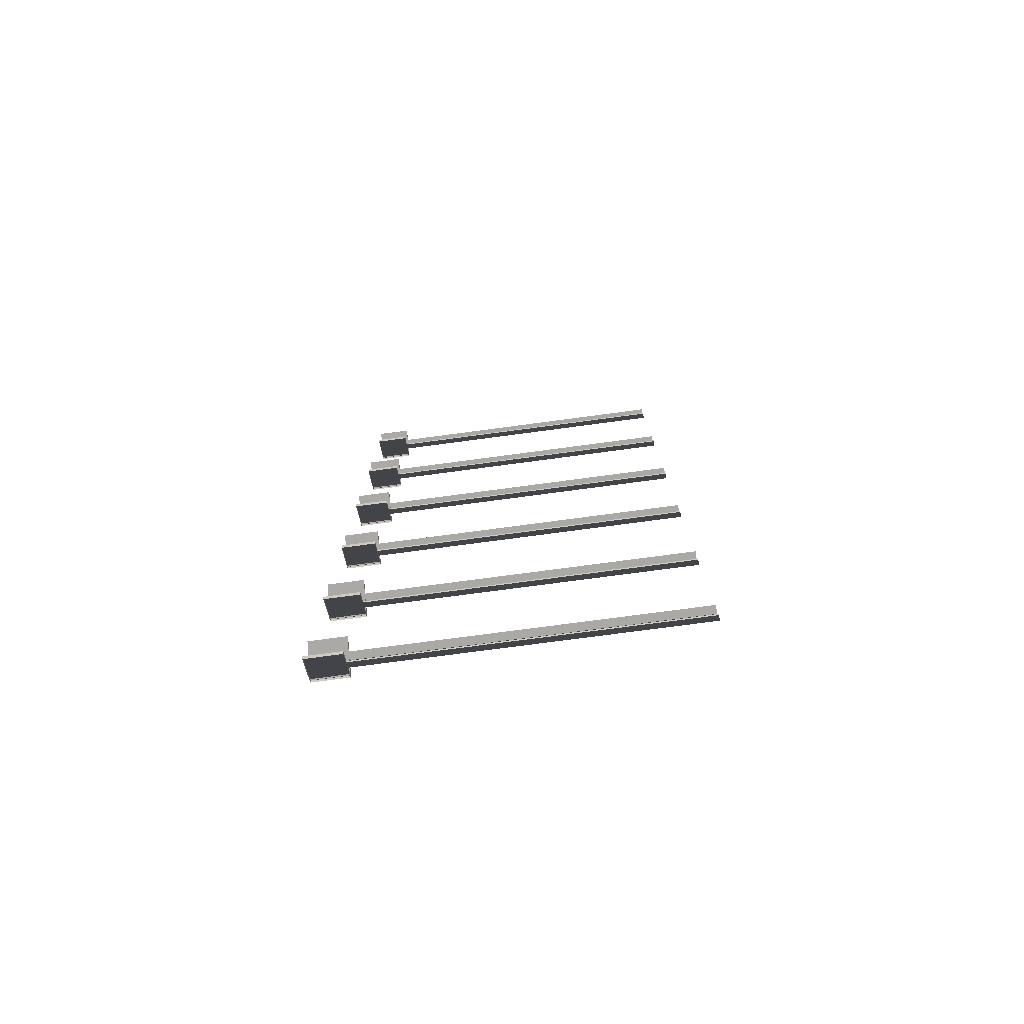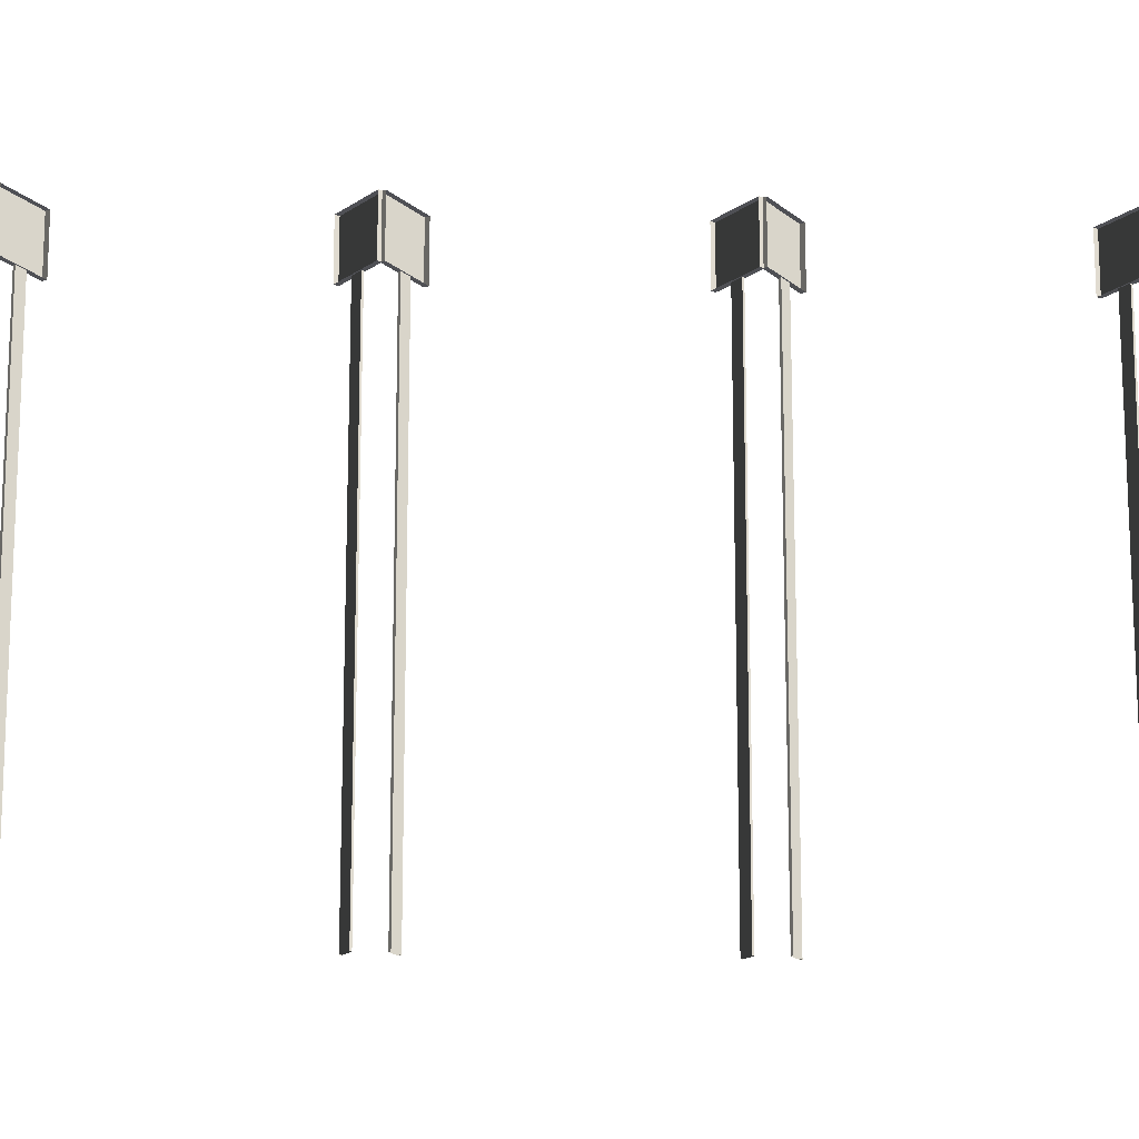
<metadata>
{"format":"obj","ext":"obj","renderer":"f3d","projection":"perspective","resolution":1024,"background":"white","views":[{"elev":-75.5,"azim":-82.4,"up":"+Z"},{"elev":-19.3,"azim":87.6,"up":"+Y"}]}
</metadata>
<code>
v 0.1168 -0.1616 -0.115
v 0.1168 0.1616 -0.115
v -0.148 0.1616 0.07039
v -0.148 -0.1616 0.07039
v -0.1324 -0.1616 0.09271
v -0.148 -0.1616 0.07039
v -0.148 0.1616 0.07039
v -0.1324 0.1616 0.09271
v -0.1324 0.1616 0.09271
v -0.148 0.1616 0.07039
v 0.1168 0.1616 -0.115
v 0.1324 0.1616 -0.09271
v 0.1324 0.1616 -0.09271
v 0.1168 0.1616 -0.115
v 0.1168 -0.1616 -0.115
v 0.1324 -0.1616 -0.09271
v 0.1324 -0.1616 -0.09271
v 0.0258 -0.1619 -0.02735
v -0.03451 -0.1619 0.0149
v -0.1324 -0.1616 0.09271
v -0.1324 -0.1616 0.09271
v -0.03451 -0.1619 0.0149
v -0.04143 -0.1619 0.005028
v -0.148 -0.1616 0.07039
v -0.148 -0.1616 0.07039
v -0.04143 -0.1619 0.005028
v 0.01888 -0.1619 -0.03722
v 0.1168 -0.1616 -0.115
v 0.1168 -0.1616 -0.115
v 0.01888 -0.1619 -0.03722
v 0.0258 -0.1619 -0.02735
v 0.1324 -0.1616 -0.09271
v 0.0258 -0.1619 -0.02735
v 0.0258 -3.091 -0.02735
v -0.03451 -3.091 0.0149
v -0.03451 -0.1619 0.0149
v -0.03451 -0.1619 0.0149
v -0.03451 -3.091 0.0149
v -0.04143 -3.091 0.005028
v -0.04143 -0.1619 0.005028
v -0.04143 -0.1619 0.005028
v -0.04143 -3.091 0.005028
v 0.01888 -3.091 -0.03722
v 0.01888 -0.1619 -0.03722
v 0.01888 -0.1619 -0.03722
v 0.01888 -3.091 -0.03722
v 0.0258 -3.091 -0.02735
v 0.0258 -0.1619 -0.02735
v 0.1161 -0.1616 -0.1032
v -0.1475 -0.1616 -0.2901
v -0.1475 0.1616 -0.2901
v 0.1161 0.1616 -0.1032
v -0.1475 -0.1616 -0.2901
v -0.1318 -0.1616 -0.3124
v -0.1318 0.1616 -0.3124
v -0.1475 0.1616 -0.2901
v -0.1475 0.1616 -0.2901
v -0.1318 0.1616 -0.3124
v 0.1319 0.1616 -0.1254
v 0.1161 0.1616 -0.1032
v 0.1161 0.1616 -0.1032
v 0.1319 0.1616 -0.1254
v 0.1319 -0.1616 -0.1254
v 0.1161 -0.1616 -0.1032
v 0.1161 -0.1616 -0.1032
v 0.01873 -0.1619 -0.1816
v -0.04131 -0.1619 -0.2242
v -0.1475 -0.1616 -0.2901
v -0.1475 -0.1616 -0.2901
v -0.04131 -0.1619 -0.2242
v -0.03437 -0.1619 -0.234
v -0.1318 -0.1616 -0.3124
v -0.1318 -0.1616 -0.3124
v -0.03437 -0.1619 -0.234
v 0.02571 -0.1619 -0.1914
v 0.1319 -0.1616 -0.1254
v 0.1319 -0.1616 -0.1254
v 0.02571 -0.1619 -0.1914
v 0.01873 -0.1619 -0.1816
v 0.1161 -0.1616 -0.1032
v 0.01873 -0.1619 -0.1816
v 0.01873 -3.091 -0.1816
v -0.04131 -3.091 -0.2242
v -0.04131 -0.1619 -0.2242
v -0.04131 -0.1619 -0.2242
v -0.04131 -3.091 -0.2242
v -0.03437 -3.091 -0.234
v -0.03437 -0.1619 -0.234
v -0.03437 -0.1619 -0.234
v -0.03437 -3.091 -0.234
v 0.02571 -3.091 -0.1914
v 0.02571 -0.1619 -0.1914
v 0.02571 -0.1619 -0.1914
v 0.02571 -3.091 -0.1914
v 0.01873 -3.091 -0.1816
v 0.01873 -0.1619 -0.1816
v 0.1168 -0.1616 1.438
v 0.1168 0.1616 1.438
v -0.148 0.1616 1.624
v -0.148 -0.1616 1.624
v -0.1324 -0.1616 1.646
v -0.148 -0.1616 1.624
v -0.148 0.1616 1.624
v -0.1324 0.1616 1.646
v -0.1324 0.1616 1.646
v -0.148 0.1616 1.624
v 0.1168 0.1616 1.438
v 0.1324 0.1616 1.46
v 0.1324 0.1616 1.46
v 0.1168 0.1616 1.438
v 0.1168 -0.1616 1.438
v 0.1324 -0.1616 1.46
v 0.1324 -0.1616 1.46
v 0.02579 -0.1619 1.526
v -0.03452 -0.1619 1.568
v -0.1324 -0.1616 1.646
v -0.1324 -0.1616 1.646
v -0.03452 -0.1619 1.568
v -0.04143 -0.1619 1.558
v -0.148 -0.1616 1.624
v -0.148 -0.1616 1.624
v -0.04143 -0.1619 1.558
v 0.01889 -0.1619 1.516
v 0.1168 -0.1616 1.438
v 0.1168 -0.1616 1.438
v 0.01889 -0.1619 1.516
v 0.02579 -0.1619 1.526
v 0.1324 -0.1616 1.46
v 0.02579 -0.1619 1.526
v 0.02579 -3.091 1.526
v -0.03452 -3.091 1.568
v -0.03452 -0.1619 1.568
v -0.03452 -0.1619 1.568
v -0.03452 -3.091 1.568
v -0.04143 -3.091 1.558
v -0.04143 -0.1619 1.558
v -0.04143 -0.1619 1.558
v -0.04143 -3.091 1.558
v 0.01889 -3.091 1.516
v 0.01889 -0.1619 1.516
v 0.01889 -0.1619 1.516
v 0.01889 -3.091 1.516
v 0.02579 -3.091 1.526
v 0.02579 -0.1619 1.526
v 0.1161 -0.1616 1.45
v -0.1475 -0.1616 1.263
v -0.1475 0.1616 1.263
v 0.1161 0.1616 1.45
v -0.1475 -0.1616 1.263
v -0.1318 -0.1616 1.241
v -0.1318 0.1616 1.241
v -0.1475 0.1616 1.263
v -0.1475 0.1616 1.263
v -0.1318 0.1616 1.241
v 0.1319 0.1616 1.428
v 0.1161 0.1616 1.45
v 0.1161 0.1616 1.45
v 0.1319 0.1616 1.428
v 0.1319 -0.1616 1.428
v 0.1161 -0.1616 1.45
v 0.1161 -0.1616 1.45
v 0.01873 -0.1619 1.372
v -0.04134 -0.1619 1.329
v -0.1475 -0.1616 1.263
v -0.1475 -0.1616 1.263
v -0.04134 -0.1619 1.329
v -0.03437 -0.1619 1.319
v -0.1318 -0.1616 1.241
v -0.1318 -0.1616 1.241
v -0.03437 -0.1619 1.319
v 0.02569 -0.1619 1.362
v 0.1319 -0.1616 1.428
v 0.1319 -0.1616 1.428
v 0.02569 -0.1619 1.362
v 0.01873 -0.1619 1.372
v 0.1161 -0.1616 1.45
v 0.01873 -0.1619 1.372
v 0.01873 -3.091 1.372
v -0.04134 -3.091 1.329
v -0.04134 -0.1619 1.329
v -0.04134 -0.1619 1.329
v -0.04134 -3.091 1.329
v -0.03437 -3.091 1.319
v -0.03437 -0.1619 1.319
v -0.03437 -0.1619 1.319
v -0.03437 -3.091 1.319
v 0.02571 -3.091 1.362
v 0.02569 -0.1619 1.362
v 0.02569 -0.1619 1.362
v 0.02571 -3.091 1.362
v 0.01873 -3.091 1.372
v 0.01873 -0.1619 1.372
v 0.1168 -0.1616 3.08
v 0.1168 0.1616 3.08
v -0.148 0.1616 3.266
v -0.148 -0.1616 3.266
v -0.1324 -0.1616 3.288
v -0.148 -0.1616 3.266
v -0.148 0.1616 3.266
v -0.1324 0.1616 3.288
v -0.1324 0.1616 3.288
v -0.148 0.1616 3.266
v 0.1168 0.1616 3.08
v 0.1324 0.1616 3.103
v 0.1324 0.1616 3.103
v 0.1168 0.1616 3.08
v 0.1168 -0.1616 3.08
v 0.1324 -0.1616 3.103
v 0.1324 -0.1616 3.103
v 0.0258 -0.1619 3.168
v -0.03451 -0.1619 3.21
v -0.1324 -0.1616 3.288
v -0.1324 -0.1616 3.288
v -0.03451 -0.1619 3.21
v -0.04144 -0.1619 3.2
v -0.148 -0.1616 3.266
v -0.148 -0.1616 3.266
v -0.04144 -0.1619 3.2
v 0.01889 -0.1619 3.158
v 0.1168 -0.1616 3.08
v 0.1168 -0.1616 3.08
v 0.01889 -0.1619 3.158
v 0.0258 -0.1619 3.168
v 0.1324 -0.1616 3.103
v 0.0258 -0.1619 3.168
v 0.0258 -3.091 3.168
v -0.03451 -3.091 3.21
v -0.03451 -0.1619 3.21
v -0.03451 -0.1619 3.21
v -0.03451 -3.091 3.21
v -0.04144 -3.091 3.2
v -0.04144 -0.1619 3.2
v -0.04144 -0.1619 3.2
v -0.04144 -3.091 3.2
v 0.01889 -3.091 3.158
v 0.01889 -0.1619 3.158
v 0.01889 -0.1619 3.158
v 0.01889 -3.091 3.158
v 0.0258 -3.091 3.168
v 0.0258 -0.1619 3.168
v 0.1161 -0.1616 3.092
v -0.1475 -0.1616 2.905
v -0.1475 0.1616 2.905
v 0.1161 0.1616 3.092
v -0.1475 -0.1616 2.905
v -0.1318 -0.1616 2.883
v -0.1318 0.1616 2.883
v -0.1475 0.1616 2.905
v -0.1475 0.1616 2.905
v -0.1318 0.1616 2.883
v 0.1319 0.1616 3.07
v 0.1161 0.1616 3.092
v 0.1161 0.1616 3.092
v 0.1319 0.1616 3.07
v 0.1319 -0.1616 3.07
v 0.1161 -0.1616 3.092
v 0.1161 -0.1616 3.092
v 0.01874 -0.1619 3.014
v -0.04131 -0.1619 2.971
v -0.1475 -0.1616 2.905
v -0.1475 -0.1616 2.905
v -0.04131 -0.1619 2.971
v -0.03436 -0.1619 2.961
v -0.1318 -0.1616 2.883
v -0.1318 -0.1616 2.883
v -0.03436 -0.1619 2.961
v 0.0257 -0.1619 3.004
v 0.1319 -0.1616 3.07
v 0.1319 -0.1616 3.07
v 0.0257 -0.1619 3.004
v 0.01874 -0.1619 3.014
v 0.1161 -0.1616 3.092
v 0.01874 -0.1619 3.014
v 0.01874 -3.091 3.014
v -0.04131 -3.091 2.971
v -0.04131 -0.1619 2.971
v -0.04131 -0.1619 2.971
v -0.04131 -3.091 2.971
v -0.03436 -3.091 2.961
v -0.03436 -0.1619 2.961
v -0.03436 -0.1619 2.961
v -0.03436 -3.091 2.961
v 0.0257 -3.091 3.004
v 0.0257 -0.1619 3.004
v 0.0257 -0.1619 3.004
v 0.0257 -3.091 3.004
v 0.01874 -3.091 3.014
v 0.01874 -0.1619 3.014
v 0.1168 -0.1616 4.679
v 0.1168 0.1616 4.679
v -0.148 0.1616 4.864
v -0.148 -0.1616 4.864
v -0.1324 -0.1616 4.887
v -0.148 -0.1616 4.864
v -0.148 0.1616 4.864
v -0.1324 0.1616 4.887
v -0.1324 0.1616 4.887
v -0.148 0.1616 4.864
v 0.1168 0.1616 4.679
v 0.1324 0.1616 4.701
v 0.1324 0.1616 4.701
v 0.1168 0.1616 4.679
v 0.1168 -0.1616 4.679
v 0.1324 -0.1616 4.701
v 0.1324 -0.1616 4.701
v 0.0258 -0.1619 4.767
v -0.03453 -0.1619 4.809
v -0.1324 -0.1616 4.887
v -0.1324 -0.1616 4.887
v -0.03453 -0.1619 4.809
v -0.04141 -0.1619 4.799
v -0.148 -0.1616 4.864
v -0.148 -0.1616 4.864
v -0.04141 -0.1619 4.799
v 0.01888 -0.1619 4.757
v 0.1168 -0.1616 4.679
v 0.1168 -0.1616 4.679
v 0.01888 -0.1619 4.757
v 0.0258 -0.1619 4.767
v 0.1324 -0.1616 4.701
v 0.0258 -0.1619 4.767
v 0.0258 -3.091 4.767
v -0.03453 -3.091 4.809
v -0.03453 -0.1619 4.809
v -0.03453 -0.1619 4.809
v -0.03453 -3.091 4.809
v -0.04141 -3.091 4.799
v -0.04141 -0.1619 4.799
v -0.04141 -0.1619 4.799
v -0.04141 -3.091 4.799
v 0.01888 -3.091 4.757
v 0.01888 -0.1619 4.757
v 0.01888 -0.1619 4.757
v 0.01888 -3.091 4.757
v 0.0258 -3.091 4.767
v 0.0258 -0.1619 4.767
v 0.1161 -0.1616 4.691
v -0.1475 -0.1616 4.504
v -0.1475 0.1616 4.504
v 0.1161 0.1616 4.691
v -0.1475 -0.1616 4.504
v -0.1318 -0.1616 4.482
v -0.1318 0.1616 4.482
v -0.1475 0.1616 4.504
v -0.1475 0.1616 4.504
v -0.1318 0.1616 4.482
v 0.1319 0.1616 4.669
v 0.1161 0.1616 4.691
v 0.1161 0.1616 4.691
v 0.1319 0.1616 4.669
v 0.1319 -0.1616 4.669
v 0.1161 -0.1616 4.691
v 0.1161 -0.1616 4.691
v 0.01872 -0.1619 4.612
v -0.04133 -0.1619 4.57
v -0.1475 -0.1616 4.504
v -0.1475 -0.1616 4.504
v -0.04133 -0.1619 4.57
v -0.03438 -0.1619 4.56
v -0.1318 -0.1616 4.482
v -0.1318 -0.1616 4.482
v -0.03438 -0.1619 4.56
v 0.0257 -0.1619 4.603
v 0.1319 -0.1616 4.669
v 0.1319 -0.1616 4.669
v 0.0257 -0.1619 4.603
v 0.01872 -0.1619 4.612
v 0.1161 -0.1616 4.691
v 0.01872 -0.1619 4.612
v 0.01872 -3.091 4.612
v -0.04133 -3.091 4.57
v -0.04133 -0.1619 4.57
v -0.04133 -0.1619 4.57
v -0.04133 -3.091 4.57
v -0.03438 -3.091 4.56
v -0.03438 -0.1619 4.56
v -0.03438 -0.1619 4.56
v -0.03438 -3.091 4.56
v 0.0257 -3.091 4.603
v 0.0257 -0.1619 4.603
v 0.0257 -0.1619 4.603
v 0.0257 -3.091 4.603
v 0.01872 -3.091 4.612
v 0.01872 -0.1619 4.612
v 0.1168 -0.1616 6.286
v 0.1168 0.1616 6.286
v -0.148 0.1616 6.472
v -0.148 -0.1616 6.472
v -0.1324 -0.1616 6.494
v -0.148 -0.1616 6.472
v -0.148 0.1616 6.472
v -0.1324 0.1616 6.494
v -0.1324 0.1616 6.494
v -0.148 0.1616 6.472
v 0.1168 0.1616 6.286
v 0.1324 0.1616 6.309
v 0.1324 0.1616 6.309
v 0.1168 0.1616 6.286
v 0.1168 -0.1616 6.286
v 0.1324 -0.1616 6.309
v 0.1324 -0.1616 6.309
v 0.0258 -0.1619 6.374
v -0.03452 -0.1619 6.416
v -0.1324 -0.1616 6.494
v -0.1324 -0.1616 6.494
v -0.03452 -0.1619 6.416
v -0.04144 -0.1619 6.406
v -0.148 -0.1616 6.472
v -0.148 -0.1616 6.472
v -0.04144 -0.1619 6.406
v 0.01889 -0.1619 6.364
v 0.1168 -0.1616 6.286
v 0.1168 -0.1616 6.286
v 0.01889 -0.1619 6.364
v 0.0258 -0.1619 6.374
v 0.1324 -0.1616 6.309
v 0.0258 -0.1619 6.374
v 0.0258 -3.091 6.374
v -0.03452 -3.091 6.416
v -0.03452 -0.1619 6.416
v -0.03452 -0.1619 6.416
v -0.03452 -3.091 6.416
v -0.04144 -3.091 6.406
v -0.04144 -0.1619 6.406
v -0.04144 -0.1619 6.406
v -0.04144 -3.091 6.406
v 0.01889 -3.091 6.364
v 0.01889 -0.1619 6.364
v 0.01889 -0.1619 6.364
v 0.01889 -3.091 6.364
v 0.0258 -3.091 6.374
v 0.0258 -0.1619 6.374
v 0.1161 -0.1616 6.298
v -0.1475 -0.1616 6.111
v -0.1475 0.1616 6.111
v 0.1161 0.1616 6.298
v -0.1475 -0.1616 6.111
v -0.1318 -0.1616 6.089
v -0.1318 0.1616 6.089
v -0.1475 0.1616 6.111
v -0.1475 0.1616 6.111
v -0.1318 0.1616 6.089
v 0.1319 0.1616 6.276
v 0.1161 0.1616 6.298
v 0.1161 0.1616 6.298
v 0.1319 0.1616 6.276
v 0.1319 -0.1616 6.276
v 0.1161 -0.1616 6.298
v 0.1161 -0.1616 6.298
v 0.01873 -0.1619 6.22
v -0.04132 -0.1619 6.177
v -0.1475 -0.1616 6.111
v -0.1475 -0.1616 6.111
v -0.04132 -0.1619 6.177
v -0.03437 -0.1619 6.167
v -0.1318 -0.1616 6.089
v -0.1318 -0.1616 6.089
v -0.03437 -0.1619 6.167
v 0.0257 -0.1619 6.21
v 0.1319 -0.1616 6.276
v 0.1319 -0.1616 6.276
v 0.0257 -0.1619 6.21
v 0.01873 -0.1619 6.22
v 0.1161 -0.1616 6.298
v 0.01873 -0.1619 6.22
v 0.01873 -3.091 6.22
v -0.04132 -3.091 6.177
v -0.04132 -0.1619 6.177
v -0.04132 -0.1619 6.177
v -0.04132 -3.091 6.177
v -0.03437 -3.091 6.167
v -0.03437 -0.1619 6.167
v -0.03437 -0.1619 6.167
v -0.03437 -3.091 6.167
v 0.0257 -3.091 6.21
v 0.0257 -0.1619 6.21
v 0.0257 -0.1619 6.21
v 0.0257 -3.091 6.21
v 0.01873 -3.091 6.22
v 0.01873 -0.1619 6.22
v 0.1168 -0.1616 7.891
v 0.1168 0.1616 7.891
v -0.148 0.1616 8.076
v -0.148 -0.1616 8.076
v -0.1324 -0.1616 8.099
v -0.148 -0.1616 8.076
v -0.148 0.1616 8.076
v -0.1324 0.1616 8.099
v -0.1324 0.1616 8.099
v -0.148 0.1616 8.076
v 0.1168 0.1616 7.891
v 0.1324 0.1616 7.913
v 0.1324 0.1616 7.913
v 0.1168 0.1616 7.891
v 0.1168 -0.1616 7.891
v 0.1324 -0.1616 7.913
v 0.1324 -0.1616 7.913
v 0.02579 -0.1619 7.979
v -0.03452 -0.1619 8.021
v -0.1324 -0.1616 8.099
v -0.1324 -0.1616 8.099
v -0.03452 -0.1619 8.021
v -0.04142 -0.1619 8.011
v -0.148 -0.1616 8.076
v -0.148 -0.1616 8.076
v -0.04142 -0.1619 8.011
v 0.01889 -0.1619 7.969
v 0.1168 -0.1616 7.891
v 0.1168 -0.1616 7.891
v 0.01889 -0.1619 7.969
v 0.02579 -0.1619 7.979
v 0.1324 -0.1616 7.913
v 0.02579 -0.1619 7.979
v 0.02579 -3.091 7.979
v -0.03452 -3.091 8.021
v -0.03452 -0.1619 8.021
v -0.03452 -0.1619 8.021
v -0.03452 -3.091 8.021
v -0.04142 -3.091 8.011
v -0.04142 -0.1619 8.011
v -0.04142 -0.1619 8.011
v -0.04142 -3.091 8.011
v 0.01889 -3.091 7.969
v 0.01889 -0.1619 7.969
v 0.01889 -0.1619 7.969
v 0.01889 -3.091 7.969
v 0.02579 -3.091 7.979
v 0.02579 -0.1619 7.979
v 0.1161 -0.1616 7.903
v -0.1475 -0.1616 7.716
v -0.1475 0.1616 7.716
v 0.1161 0.1616 7.903
v -0.1475 -0.1616 7.716
v -0.1318 -0.1616 7.694
v -0.1318 0.1616 7.694
v -0.1475 0.1616 7.716
v -0.1475 0.1616 7.716
v -0.1318 0.1616 7.694
v 0.1319 0.1616 7.881
v 0.1161 0.1616 7.903
v 0.1161 0.1616 7.903
v 0.1319 0.1616 7.881
v 0.1319 -0.1616 7.881
v 0.1161 -0.1616 7.903
v 0.1161 -0.1616 7.903
v 0.01873 -0.1619 7.824
v -0.04132 -0.1619 7.782
v -0.1475 -0.1616 7.716
v -0.1475 -0.1616 7.716
v -0.04132 -0.1619 7.782
v -0.03437 -0.1619 7.772
v -0.1318 -0.1616 7.694
v -0.1318 -0.1616 7.694
v -0.03437 -0.1619 7.772
v 0.02571 -0.1619 7.815
v 0.1319 -0.1616 7.881
v 0.1319 -0.1616 7.881
v 0.02571 -0.1619 7.815
v 0.01873 -0.1619 7.824
v 0.1161 -0.1616 7.903
v 0.01873 -0.1619 7.824
v 0.01873 -3.091 7.824
v -0.04132 -3.091 7.782
v -0.04132 -0.1619 7.782
v -0.04132 -0.1619 7.782
v -0.04132 -3.091 7.782
v -0.03437 -3.091 7.772
v -0.03437 -0.1619 7.772
v -0.03437 -0.1619 7.772
v -0.03437 -3.091 7.772
v 0.02571 -3.091 7.815
v 0.02571 -0.1619 7.815
v 0.02571 -0.1619 7.815
v 0.02571 -3.091 7.815
v 0.01873 -3.091 7.824
v 0.01873 -0.1619 7.824
g road_sign_(7)_445_17
f 1 3 2
f 1 4 3
f 5 7 6
f 5 8 7
f 9 11 10
f 9 12 11
f 13 15 14
f 13 16 15
f 17 19 18
f 17 20 19
f 21 23 22
f 21 24 23
f 25 27 26
f 25 28 27
f 29 31 30
f 29 32 31
f 33 35 34
f 33 36 35
f 37 39 38
f 37 40 39
f 41 43 42
f 41 44 43
f 45 47 46
f 45 48 47
f 49 51 50
f 49 52 51
f 53 55 54
f 53 56 55
f 57 59 58
f 57 60 59
f 61 63 62
f 61 64 63
f 65 67 66
f 65 68 67
f 69 71 70
f 69 72 71
f 73 75 74
f 73 76 75
f 77 79 78
f 77 80 79
f 81 83 82
f 81 84 83
f 85 87 86
f 85 88 87
f 89 91 90
f 89 92 91
f 93 95 94
f 93 96 95
f 97 99 98
f 97 100 99
f 101 103 102
f 101 104 103
f 105 107 106
f 105 108 107
f 109 111 110
f 109 112 111
f 113 115 114
f 113 116 115
f 117 119 118
f 117 120 119
f 121 123 122
f 121 124 123
f 125 127 126
f 125 128 127
f 129 131 130
f 129 132 131
f 133 135 134
f 133 136 135
f 137 139 138
f 137 140 139
f 141 143 142
f 141 144 143
f 145 147 146
f 145 148 147
f 149 151 150
f 149 152 151
f 153 155 154
f 153 156 155
f 157 159 158
f 157 160 159
f 161 163 162
f 161 164 163
f 165 167 166
f 165 168 167
f 169 171 170
f 169 172 171
f 173 175 174
f 173 176 175
f 177 179 178
f 177 180 179
f 181 183 182
f 181 184 183
f 185 187 186
f 185 188 187
f 189 191 190
f 189 192 191
f 193 195 194
f 193 196 195
f 197 199 198
f 197 200 199
f 201 203 202
f 201 204 203
f 205 207 206
f 205 208 207
f 209 211 210
f 209 212 211
f 213 215 214
f 213 216 215
f 217 219 218
f 217 220 219
f 221 223 222
f 221 224 223
f 225 227 226
f 225 228 227
f 229 231 230
f 229 232 231
f 233 235 234
f 233 236 235
f 237 239 238
f 237 240 239
f 241 243 242
f 241 244 243
f 245 247 246
f 245 248 247
f 249 251 250
f 249 252 251
f 253 255 254
f 253 256 255
f 257 259 258
f 257 260 259
f 261 263 262
f 261 264 263
f 265 267 266
f 265 268 267
f 269 271 270
f 269 272 271
f 273 275 274
f 273 276 275
f 277 279 278
f 277 280 279
f 281 283 282
f 281 284 283
f 285 287 286
f 285 288 287
f 289 291 290
f 289 292 291
f 293 295 294
f 293 296 295
f 297 299 298
f 297 300 299
f 301 303 302
f 301 304 303
f 305 307 306
f 305 308 307
f 309 311 310
f 309 312 311
f 313 315 314
f 313 316 315
f 317 319 318
f 317 320 319
f 321 323 322
f 321 324 323
f 325 327 326
f 325 328 327
f 329 331 330
f 329 332 331
f 333 335 334
f 333 336 335
f 337 339 338
f 337 340 339
f 341 343 342
f 341 344 343
f 345 347 346
f 345 348 347
f 349 351 350
f 349 352 351
f 353 355 354
f 353 356 355
f 357 359 358
f 357 360 359
f 361 363 362
f 361 364 363
f 365 367 366
f 365 368 367
f 369 371 370
f 369 372 371
f 373 375 374
f 373 376 375
f 377 379 378
f 377 380 379
f 381 383 382
f 381 384 383
f 385 387 386
f 385 388 387
f 389 391 390
f 389 392 391
f 393 395 394
f 393 396 395
f 397 399 398
f 397 400 399
f 401 403 402
f 401 404 403
f 405 407 406
f 405 408 407
f 409 411 410
f 409 412 411
f 413 415 414
f 413 416 415
f 417 419 418
f 417 420 419
f 421 423 422
f 421 424 423
f 425 427 426
f 425 428 427
f 429 431 430
f 429 432 431
f 433 435 434
f 433 436 435
f 437 439 438
f 437 440 439
f 441 443 442
f 441 444 443
f 445 447 446
f 445 448 447
f 449 451 450
f 449 452 451
f 453 455 454
f 453 456 455
f 457 459 458
f 457 460 459
f 461 463 462
f 461 464 463
f 465 467 466
f 465 468 467
f 469 471 470
f 469 472 471
f 473 475 474
f 473 476 475
f 477 479 478
f 477 480 479
f 481 483 482
f 481 484 483
f 485 487 486
f 485 488 487
f 489 491 490
f 489 492 491
f 493 495 494
f 493 496 495
f 497 499 498
f 497 500 499
f 501 503 502
f 501 504 503
f 505 507 506
f 505 508 507
f 509 511 510
f 509 512 511
f 513 515 514
f 513 516 515
f 517 519 518
f 517 520 519
f 521 523 522
f 521 524 523
f 525 527 526
f 525 528 527
f 529 531 530
f 529 532 531
f 533 535 534
f 533 536 535
f 537 539 538
f 537 540 539
f 541 543 542
f 541 544 543
f 545 547 546
f 545 548 547
f 549 551 550
f 549 552 551
f 553 555 554
f 553 556 555
f 557 559 558
f 557 560 559
f 561 563 562
f 561 564 563
f 565 567 566
f 565 568 567
f 569 571 570
f 569 572 571
f 573 575 574
f 573 576 575

</code>
